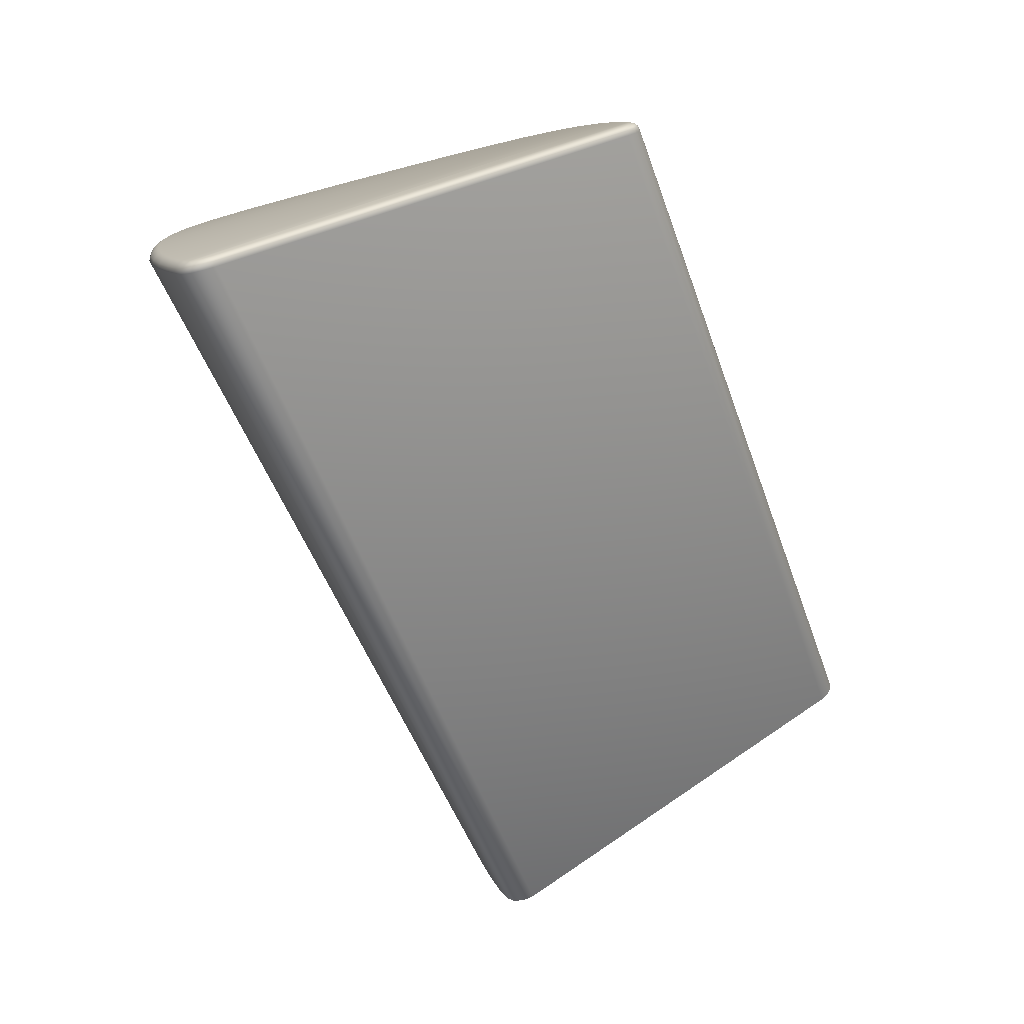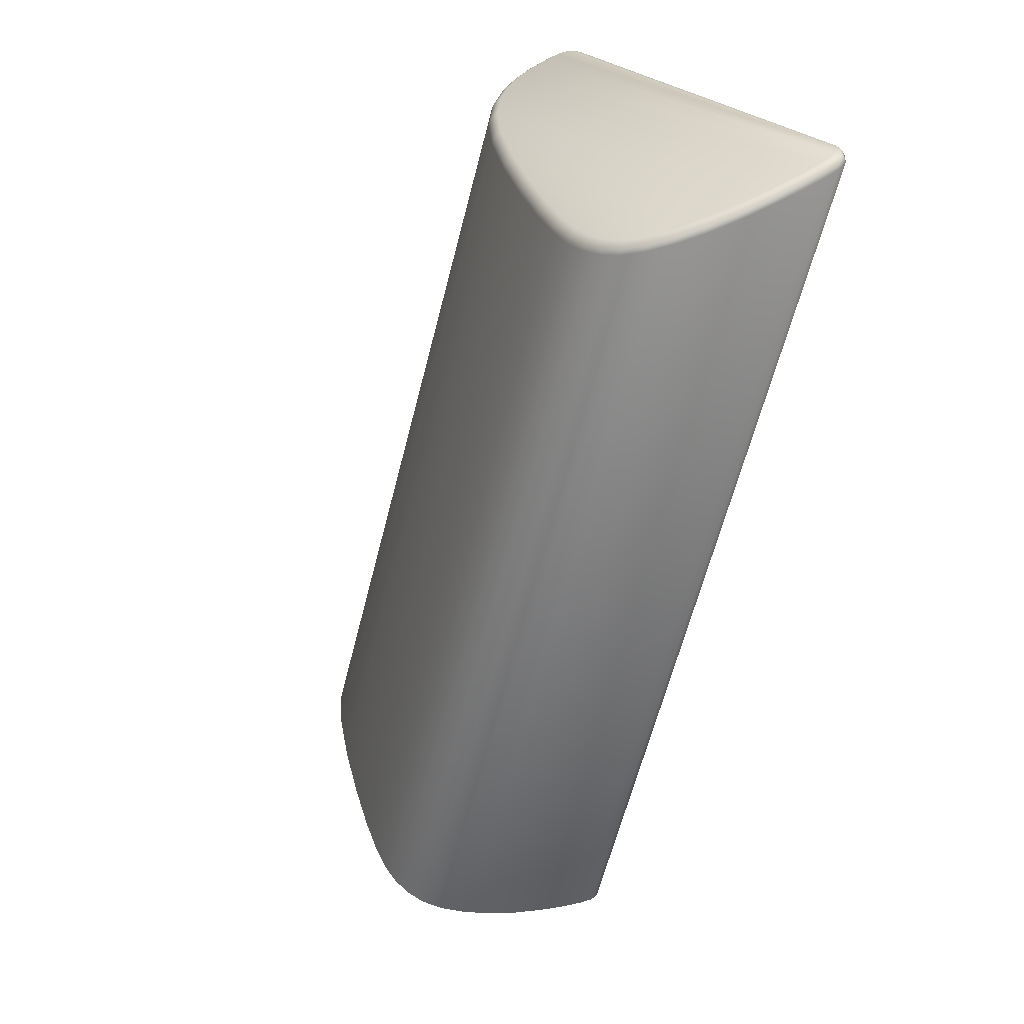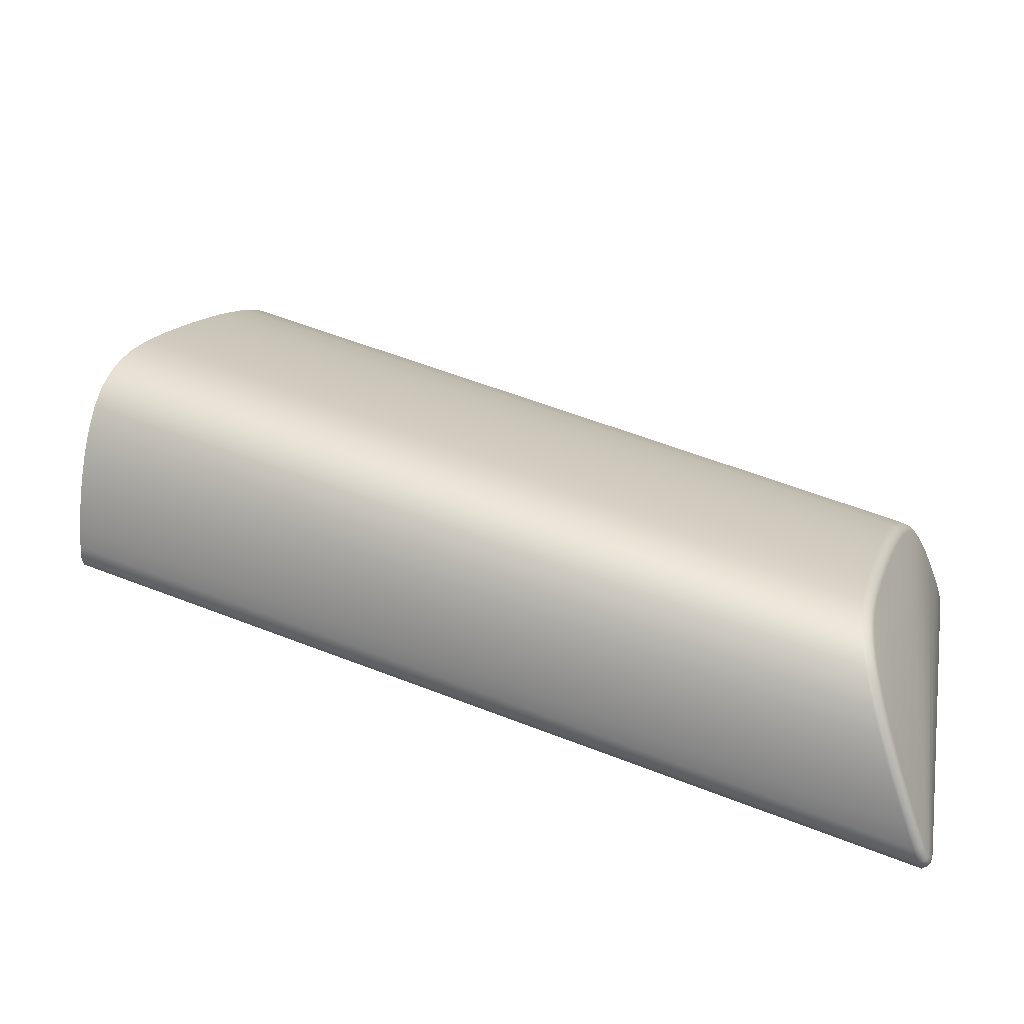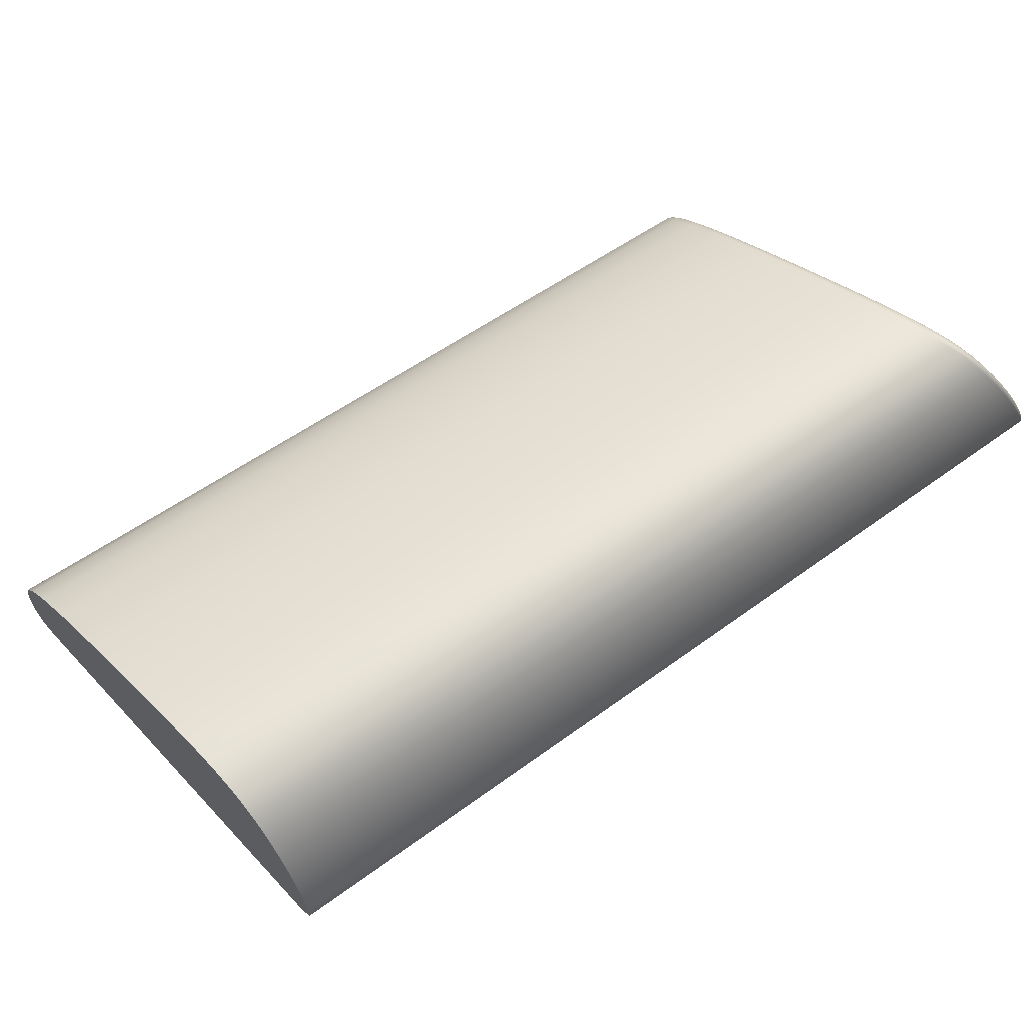
<metadata>
{"format":"obj","ext":"obj","renderer":"f3d","projection":"perspective","resolution":1024,"background":"white","views":[{"elev":33.5,"azim":-37.0,"up":"+Z"},{"elev":21.7,"azim":-124.7,"up":"+Z"},{"elev":36.1,"azim":-82.0,"up":"+Y"},{"elev":63.9,"azim":-147.0,"up":"+Y"}]}
</metadata>
<code>
o Azul_Mitsubishi__Evo_ment_car_body_01.004
v 252.7 145.3 57.75
v 272.5 143.9 58.47
v 287.7 143.8 20.73
v 268.6 145.2 15.65
v 268 145.5 15.47
v 252.1 145.6 57.59
v 252.4 145.4 57.71
v 268.3 145.3 15.56
v 267.9 145.8 15.46
v 267.9 146.5 15.49
v 252.1 146.4 57.17
v 252.1 145.8 57.44
v 268.1 147.4 15.53
v 268.4 148.6 15.6
v 252.6 148.6 56.31
v 252.3 147.4 56.78
v 268.7 149.9 15.71
v 269.3 151.2 15.84
v 253.5 151.1 55.31
v 253 149.9 55.8
v 269.9 152.3 16
v 270.6 153.2 16.18
v 254.8 153.1 54.5
v 254.1 152.2 54.86
v 272.1 154.1 16.57
v 256.3 153.9 54.11
v 255.5 153.6 54.26
v 271.3 153.8 16.37
v 274 154.2 17.07
v 258.2 154 54.05
v 257.2 154.1 54.04
v 273 154.2 16.8
v 277.2 153.3 17.92
v 261.5 153.2 54.38
v 259.6 153.8 54.16
v 275.3 153.9 17.43
v 282.4 151.4 19.31
v 266.9 151.3 55.18
v 264.1 152.4 54.74
v 279.7 152.5 18.58
v 286.6 149.3 20.41
v 271.2 149.1 56.05
v 269.4 150.2 55.63
v 284.8 150.3 19.95
v 288.4 147.4 20.87
v 273 147.3 56.79
v 272.4 148.2 56.43
v 287.7 148.3 20.7
v 288.8 145.7 20.98
v 273.4 145.6 57.51
v 273.4 146.4 57.16
v 288.7 146.5 20.95
v 288.7 144.6 20.96
v 273.3 144.5 57.96
v 273.4 144.8 57.82
v 288.7 144.9 20.98
v 288.5 144.1 20.91
v 273.1 144.1 58.2
v 273.3 144.3 58.08
v 288.6 144.3 20.94
v 288.1 143.8 20.82
v 272.8 143.9 58.43
v 273 144 58.33
v 288.4 143.9 20.88
v 252.7 145.3 57.72
v 252.7 145.2 57.65
v 272.4 143.8 58.38
v 272.4 143.9 58.45
v 252.4 145.4 57.67
v 252.4 145.3 57.6
v 252.2 145.5 57.55
v 252.2 145.5 57.52
v 252.1 145.7 57.41
v 252.1 145.7 57.42
v 252.1 146.3 57.14
v 252.1 146.3 57.17
v 252.3 147.3 56.75
v 252.3 147.3 56.79
v 252.6 148.5 56.28
v 252.6 148.5 56.33
v 253 149.8 55.78
v 253 149.7 55.83
v 253.5 151 55.29
v 253.5 151 55.35
v 254.1 152.2 54.85
v 254.1 152.1 54.92
v 254.8 153 54.51
v 254.8 153 54.59
v 255.5 153.6 54.28
v 255.5 153.5 54.38
v 256.3 153.9 54.16
v 256.3 153.8 54.26
v 257.2 154 54.12
v 257.2 154 54.22
v 258.2 154 54.14
v 258.2 153.9 54.25
v 259.6 153.7 54.26
v 259.6 153.7 54.36
v 261.5 153.2 54.49
v 261.5 153.1 54.59
v 264.1 152.3 54.85
v 264.1 152.3 54.95
v 266.9 151.3 55.29
v 266.9 151.2 55.39
v 269.4 150.1 55.75
v 269.4 150.1 55.85
v 271.2 149.1 56.18
v 271.2 149 56.27
v 272.4 148.2 56.57
v 272.4 148.1 56.65
v 273 147.3 56.95
v 273 147.2 57.01
v 273.3 146.4 57.31
v 273.3 146.3 57.35
v 273.4 145.6 57.66
v 273.4 145.5 57.68
v 273.3 144.8 57.97
v 273.3 144.8 57.98
v 273.3 144.5 58.1
v 273.3 144.4 58.1
v 273.2 144.3 58.21
v 273.2 144.2 58.2
v 273.1 144.1 58.31
v 273.1 144 58.28
v 272.8 143.8 58.37
v 272.8 143.9 58.44
v 273 144 58.39
v 273 143.9 58.33
v 252.7 145.2 57.64
v 272.4 143.8 58.38
v 252.4 145.3 57.6
v 252.2 145.4 57.53
v 252.1 145.7 57.44
v 252.1 146.3 57.2
v 252.3 147.2 56.82
v 252.6 148.4 56.36
v 253 149.7 55.87
v 253.5 151 55.39
v 254.2 152.1 54.96
v 254.8 152.9 54.63
v 255.6 153.5 54.43
v 256.3 153.8 54.31
v 257.2 153.9 54.27
v 258.2 153.9 54.3
v 259.6 153.6 54.41
v 261.5 153.1 54.64
v 264.1 152.2 55
v 266.9 151.1 55.44
v 269.4 150 55.9
v 271.2 149 56.32
v 272.3 148 56.7
v 273 147.2 57.05
v 273.3 146.3 57.38
v 273.3 145.5 57.71
v 273.3 144.7 58
v 273.3 144.4 58.12
v 273.2 144.2 58.21
v 273.1 144 58.28
v 272.8 143.8 58.37
v 273 143.9 58.33
v 287.8 143.4 20.41
v 272.5 143.4 58.59
v 252.6 144.8 57.85
v 268.7 144.8 15.3
v 252.2 145 57.79
v 251.7 145.3 57.64
v 267.8 145.3 15.07
v 268.2 145 15.19
v 251.6 146.5 57.16
v 267.7 146.5 15.04
v 267.6 145.8 15.03
v 251.6 145.8 57.44
v 252.1 148.7 56.3
v 268.1 148.7 15.16
v 267.9 147.5 15.09
v 251.8 147.5 56.77
v 253 151.3 55.3
v 269.1 151.3 15.41
v 268.5 150 15.27
v 252.5 150 55.79
v 254.5 153.4 54.5
v 270.4 153.4 15.77
v 269.7 152.5 15.58
v 253.7 152.5 54.85
v 255.3 154.1 54.27
v 256.2 154.4 54.15
v 272.1 154.4 16.21
v 271.2 154.1 15.98
v 257.2 154.6 54.11
v 258.3 154.5 54.13
v 274.1 154.5 16.75
v 273 154.6 16.47
v 259.7 154.2 54.25
v 261.7 153.7 54.49
v 277.4 153.7 17.62
v 275.5 154.2 17.12
v 264.2 152.8 54.85
v 267.1 151.8 55.29
v 282.6 151.8 19.01
v 279.9 152.8 18.28
v 269.6 150.6 55.75
v 271.5 149.6 56.18
v 286.9 149.6 20.15
v 285.1 150.6 19.67
v 272.7 148.6 56.58
v 273.4 147.6 56.96
v 288.8 147.6 20.65
v 288.1 148.6 20.47
v 273.8 146.6 57.33
v 273.9 145.7 57.69
v 289.2 145.7 20.77
v 289.1 146.6 20.74
v 273.8 144.9 58.01
v 273.8 144.5 58.15
v 289.1 144.5 20.75
v 289.2 144.9 20.76
v 273.7 144.2 58.27
v 273.6 143.9 58.39
v 288.9 143.9 20.69
v 289 144.2 20.73
v 273.3 143.6 58.5
v 273 143.5 58.57
v 288.3 143.5 20.54
v 288.7 143.6 20.63
v 272.4 143.6 58.85
v 252.7 145 58.11
v 252.6 144.9 58.05
v 272.5 143.5 58.79
v 252.3 145.1 58.06
v 252.2 145.1 57.98
v 251.9 145.4 57.95
v 251.8 145.4 57.85
v 251.8 145.8 57.81
v 251.6 145.8 57.67
v 251.8 146.5 57.55
v 251.7 146.5 57.39
v 252 147.5 57.17
v 251.9 147.5 57
v 252.3 148.7 56.7
v 252.2 148.7 56.53
v 252.7 150 56.2
v 252.6 150 56.02
v 253.3 151.2 55.71
v 253.1 151.3 55.52
v 253.9 152.4 55.28
v 253.8 152.5 55.08
v 254.6 153.3 54.94
v 254.5 153.4 54.73
v 255.4 153.9 54.72
v 255.3 154 54.5
v 256.3 154.2 54.6
v 256.2 154.4 54.37
v 257.2 154.3 54.56
v 257.2 154.5 54.33
v 258.3 154.3 54.59
v 258.3 154.4 54.36
v 259.6 154 54.7
v 259.7 154.2 54.48
v 261.6 153.5 54.93
v 261.6 153.6 54.71
v 264.2 152.6 55.29
v 264.2 152.8 55.07
v 267 151.5 55.73
v 267 151.7 55.51
v 269.5 150.4 56.19
v 269.6 150.6 55.97
v 271.3 149.4 56.62
v 271.4 149.5 56.4
v 272.5 148.4 57.01
v 272.7 148.5 56.8
v 273.2 147.5 57.37
v 273.4 147.5 57.18
v 273.6 146.5 57.73
v 273.7 146.6 57.56
v 273.7 145.7 58.07
v 273.8 145.7 57.92
v 273.6 144.9 58.38
v 273.8 144.9 58.23
v 273.6 144.5 58.5
v 273.7 144.5 58.37
v 273.5 144.3 58.61
v 273.6 144.2 58.49
v 273.4 144 58.7
v 273.5 143.9 58.6
v 272.9 143.6 58.83
v 272.9 143.6 58.77
v 273.2 143.8 58.78
v 273.3 143.7 58.7
v 272.4 143.8 58.87
v 252.7 145.2 58.14
v 252.4 145.3 58.09
v 252.1 145.5 58.01
v 252 145.8 57.9
v 252 146.4 57.65
v 252.2 147.4 57.27
v 252.5 148.6 56.81
v 252.9 149.9 56.31
v 253.4 151.2 55.83
v 254.1 152.3 55.4
v 254.8 153.2 55.07
v 255.5 153.7 54.86
v 256.3 154 54.74
v 257.2 154.1 54.7
v 258.2 154.1 54.73
v 259.6 153.8 54.85
v 261.5 153.3 55.08
v 264.1 152.4 55.44
v 266.9 151.4 55.88
v 269.4 150.3 56.33
v 271.2 149.2 56.75
v 272.4 148.3 57.13
v 273 147.4 57.49
v 273.4 146.5 57.83
v 273.4 145.7 58.16
v 273.4 144.9 58.46
v 273.4 144.6 58.58
v 273.3 144.3 58.68
v 273.2 144.1 58.76
v 272.8 143.9 58.86
v 273 144 58.82
v 284.8 150.3 19.95
f 2 4 1
f 5 7 8
f 9 11 12
f 13 15 16
f 17 19 20
f 21 23 24
f 26 28 25
f 30 32 29
f 34 36 33
f 38 40 37
f 42 44 41
f 46 48 45
f 49 51 52
f 53 55 56
f 57 59 60
f 61 63 64
f 8 1 4
f 5 12 6
f 10 16 11
f 14 20 15
f 18 24 19
f 22 27 23
f 25 31 26
f 29 35 30
f 33 39 34
f 37 43 38
f 41 47 42
f 46 52 51
f 50 56 55
f 60 54 53
f 64 58 57
f 3 62 61
f 66 68 65
f 70 65 69
f 72 69 71
f 74 71 73
f 75 74 73
f 78 75 77
f 80 77 79
f 82 79 81
f 84 81 83
f 86 83 85
f 88 85 87
f 90 87 89
f 92 89 91
f 94 91 93
f 95 94 93
f 97 96 95
f 99 98 97
f 101 100 99
f 103 102 101
f 105 104 103
f 107 106 105
f 109 108 107
f 111 110 109
f 113 112 111
f 115 114 113
f 117 116 115
f 119 118 117
f 121 120 119
f 123 122 121
f 67 126 68
f 127 124 123
f 126 128 127
f 1 68 2
f 69 1 7
f 71 7 6
f 73 6 12
f 75 12 11
f 77 11 16
f 79 16 15
f 81 15 20
f 83 20 19
f 85 19 24
f 87 24 23
f 89 23 27
f 91 27 26
f 93 26 31
f 95 31 30
f 35 95 30
f 34 97 35
f 39 99 34
f 38 101 39
f 43 103 38
f 42 105 43
f 47 107 42
f 46 109 47
f 51 111 46
f 50 113 51
f 55 115 50
f 54 117 55
f 59 119 54
f 58 121 59
f 2 126 62
f 63 123 58
f 62 127 63
f 129 67 66
f 131 66 70
f 72 131 70
f 133 72 74
f 134 74 76
f 135 76 78
f 136 78 80
f 137 80 82
f 138 82 84
f 139 84 86
f 140 86 88
f 141 88 90
f 142 90 92
f 143 92 94
f 96 143 94
f 98 144 96
f 100 145 98
f 102 146 100
f 104 147 102
f 106 148 104
f 108 149 106
f 110 150 108
f 112 151 110
f 114 152 112
f 116 153 114
f 118 154 116
f 120 155 118
f 122 156 120
f 124 157 122
f 67 159 125
f 128 158 124
f 125 160 128
f 142 144 145
f 141 145 146
f 140 146 147
f 139 147 148
f 138 148 149
f 137 149 150
f 136 150 151
f 135 151 152
f 134 152 153
f 153 133 134
f 154 132 133
f 131 155 156
f 129 156 157
f 158 159 157
f 22 32 28
f 21 29 22
f 18 36 21
f 17 33 18
f 14 40 17
f 13 37 14
f 10 44 13
f 9 41 10
f 5 48 9
f 8 45 5
f 4 52 8
f 57 53 56
f 49 3 56
f 157 130 129
f 159 130 157
f 25 28 32
f 3 61 56
f 61 64 56
f 64 57 56
f 162 164 161
f 165 167 168
f 169 171 172
f 173 175 176
f 177 179 180
f 181 183 184
f 186 188 185
f 190 192 189
f 194 196 193
f 198 200 197
f 202 204 201
f 206 208 205
f 209 211 212
f 213 215 216
f 217 219 220
f 221 223 224
f 168 163 165
f 172 167 166
f 176 170 169
f 180 174 173
f 184 178 177
f 185 182 181
f 189 187 186
f 193 191 190
f 195 197 200
f 199 201 204
f 203 205 208
f 212 206 209
f 216 210 213
f 220 214 217
f 224 218 221
f 161 222 162
f 226 228 225
f 229 227 226
f 231 230 229
f 233 232 231
f 235 234 233
f 237 236 235
f 239 238 237
f 241 240 239
f 243 242 241
f 245 244 243
f 247 246 245
f 249 248 247
f 251 250 249
f 253 252 251
f 253 256 254
f 255 258 256
f 257 260 258
f 259 262 260
f 261 264 262
f 263 266 264
f 265 268 266
f 267 270 268
f 269 272 270
f 271 274 272
f 273 276 274
f 275 278 276
f 277 280 278
f 279 282 280
f 281 284 282
f 285 228 286
f 283 288 284
f 287 286 288
f 227 162 228
f 230 163 227
f 232 165 230
f 234 166 232
f 236 172 234
f 238 169 236
f 240 176 238
f 242 173 240
f 244 180 242
f 246 177 244
f 248 184 246
f 250 181 248
f 252 185 250
f 254 186 252
f 254 190 189
f 256 193 190
f 258 194 193
f 260 197 194
f 262 198 197
f 264 201 198
f 266 202 201
f 268 205 202
f 270 206 205
f 272 209 206
f 274 210 209
f 276 213 210
f 278 214 213
f 280 217 214
f 282 218 217
f 286 162 222
f 284 221 218
f 288 222 221
f 290 225 289
f 291 226 290
f 292 229 291
f 293 231 292
f 294 233 293
f 295 235 294
f 296 237 295
f 297 239 296
f 298 241 297
f 299 243 298
f 300 245 299
f 301 247 300
f 302 249 301
f 303 251 302
f 303 255 253
f 304 257 255
f 305 259 257
f 306 261 259
f 307 263 261
f 308 265 263
f 309 267 265
f 310 269 267
f 311 271 269
f 312 273 271
f 313 275 273
f 314 277 275
f 315 279 277
f 316 281 279
f 317 283 281
f 319 225 285
f 318 287 283
f 320 285 287
f 304 302 305
f 305 301 306
f 306 300 307
f 307 299 308
f 308 298 309
f 309 297 310
f 310 296 311
f 311 295 312
f 312 294 313
f 313 293 314
f 314 292 315
f 315 291 316
f 316 290 317
f 319 318 317
f 192 182 188
f 191 183 182
f 196 178 183
f 195 179 178
f 200 174 179
f 199 175 174
f 204 170 175
f 203 171 170
f 208 167 171
f 207 168 167
f 212 164 168
f 215 219 216
f 161 211 216
f 290 289 317
f 317 289 319
f 192 188 187
f 216 223 161
f 216 224 223
f 216 219 224
f 2 3 4
f 5 6 7
f 9 10 11
f 13 14 15
f 17 18 19
f 21 22 23
f 26 27 28
f 30 31 32
f 34 35 36
f 38 39 40
f 42 43 44
f 46 47 48
f 49 50 51
f 53 54 55
f 57 58 59
f 61 62 63
f 8 7 1
f 5 9 12
f 10 13 16
f 14 17 20
f 18 21 24
f 22 28 27
f 25 32 31
f 29 36 35
f 33 40 39
f 37 44 43
f 41 48 47
f 46 45 52
f 50 49 56
f 60 59 54
f 64 63 58
f 3 2 62
f 66 67 68
f 70 66 65
f 72 70 69
f 74 72 71
f 75 76 74
f 78 76 75
f 80 78 77
f 82 80 79
f 84 82 81
f 86 84 83
f 88 86 85
f 90 88 87
f 92 90 89
f 94 92 91
f 95 96 94
f 97 98 96
f 99 100 98
f 101 102 100
f 103 104 102
f 105 106 104
f 107 108 106
f 109 110 108
f 111 112 110
f 113 114 112
f 115 116 114
f 117 118 116
f 119 120 118
f 121 122 120
f 123 124 122
f 67 125 126
f 127 128 124
f 126 125 128
f 1 65 68
f 69 65 1
f 71 69 7
f 73 71 6
f 75 73 12
f 77 75 11
f 79 77 16
f 81 79 15
f 83 81 20
f 85 83 19
f 87 85 24
f 89 87 23
f 91 89 27
f 93 91 26
f 95 93 31
f 35 97 95
f 34 99 97
f 39 101 99
f 38 103 101
f 43 105 103
f 42 107 105
f 47 109 107
f 46 111 109
f 51 113 111
f 50 115 113
f 55 117 115
f 54 119 117
f 59 121 119
f 58 123 121
f 2 68 126
f 63 127 123
f 62 126 127
f 129 130 67
f 131 129 66
f 72 132 131
f 133 132 72
f 134 133 74
f 135 134 76
f 136 135 78
f 137 136 80
f 138 137 82
f 139 138 84
f 140 139 86
f 141 140 88
f 142 141 90
f 143 142 92
f 96 144 143
f 98 145 144
f 100 146 145
f 102 147 146
f 104 148 147
f 106 149 148
f 108 150 149
f 110 151 150
f 112 152 151
f 114 153 152
f 116 154 153
f 118 155 154
f 120 156 155
f 122 157 156
f 124 158 157
f 67 130 159
f 128 160 158
f 125 159 160
f 142 143 144
f 141 142 145
f 140 141 146
f 139 140 147
f 138 139 148
f 137 138 149
f 136 137 150
f 135 136 151
f 134 135 152
f 153 154 133
f 154 155 132
f 131 132 155
f 129 131 156
f 158 160 159
f 22 29 32
f 21 36 29
f 18 33 36
f 17 40 33
f 14 37 40
f 13 44 37
f 10 41 44
f 9 48 41
f 5 45 48
f 8 52 45
f 4 49 52
f 57 60 53
f 49 4 3
f 162 163 164
f 165 166 167
f 169 170 171
f 173 174 175
f 177 178 179
f 181 182 183
f 186 187 188
f 190 191 192
f 194 195 196
f 198 199 200
f 202 203 204
f 206 207 208
f 209 210 211
f 213 214 215
f 217 218 219
f 221 222 223
f 168 164 163
f 172 171 167
f 176 175 170
f 180 179 174
f 184 183 178
f 185 188 182
f 189 192 187
f 193 196 191
f 195 194 197
f 199 198 201
f 203 202 205
f 212 207 206
f 216 211 210
f 220 215 214
f 224 219 218
f 161 223 222
f 226 227 228
f 229 230 227
f 231 232 230
f 233 234 232
f 235 236 234
f 237 238 236
f 239 240 238
f 241 242 240
f 243 244 242
f 245 246 244
f 247 248 246
f 249 250 248
f 251 252 250
f 253 254 252
f 253 255 256
f 255 257 258
f 257 259 260
f 259 261 262
f 261 263 264
f 263 265 266
f 265 267 268
f 267 269 270
f 269 271 272
f 271 273 274
f 273 275 276
f 275 277 278
f 277 279 280
f 279 281 282
f 281 283 284
f 285 225 228
f 283 287 288
f 287 285 286
f 227 163 162
f 230 165 163
f 232 166 165
f 234 172 166
f 236 169 172
f 238 176 169
f 240 173 176
f 242 180 173
f 244 177 180
f 246 184 177
f 248 181 184
f 250 185 181
f 252 186 185
f 254 189 186
f 254 256 190
f 256 258 193
f 258 260 194
f 260 262 197
f 262 264 198
f 264 266 201
f 266 268 202
f 268 270 205
f 270 272 206
f 272 274 209
f 274 276 210
f 276 278 213
f 278 280 214
f 280 282 217
f 282 284 218
f 286 228 162
f 284 288 221
f 288 286 222
f 290 226 225
f 291 229 226
f 292 231 229
f 293 233 231
f 294 235 233
f 295 237 235
f 296 239 237
f 297 241 239
f 298 243 241
f 299 245 243
f 300 247 245
f 301 249 247
f 302 251 249
f 303 253 251
f 303 304 255
f 304 305 257
f 305 306 259
f 306 307 261
f 307 308 263
f 308 309 265
f 309 310 267
f 310 311 269
f 311 312 271
f 312 313 273
f 313 314 275
f 314 315 277
f 315 316 279
f 316 317 281
f 317 318 283
f 319 289 225
f 318 320 287
f 320 319 285
f 304 303 302
f 305 302 301
f 306 301 300
f 307 300 299
f 308 299 298
f 309 298 297
f 310 297 296
f 311 296 295
f 312 295 294
f 313 294 293
f 314 293 292
f 315 292 291
f 316 291 290
f 319 320 318
f 192 191 182
f 191 196 183
f 196 195 178
f 195 200 179
f 200 199 174
f 199 204 175
f 204 203 170
f 203 208 171
f 208 207 167
f 207 212 168
f 212 211 164
f 215 220 219
f 161 164 211

</code>
